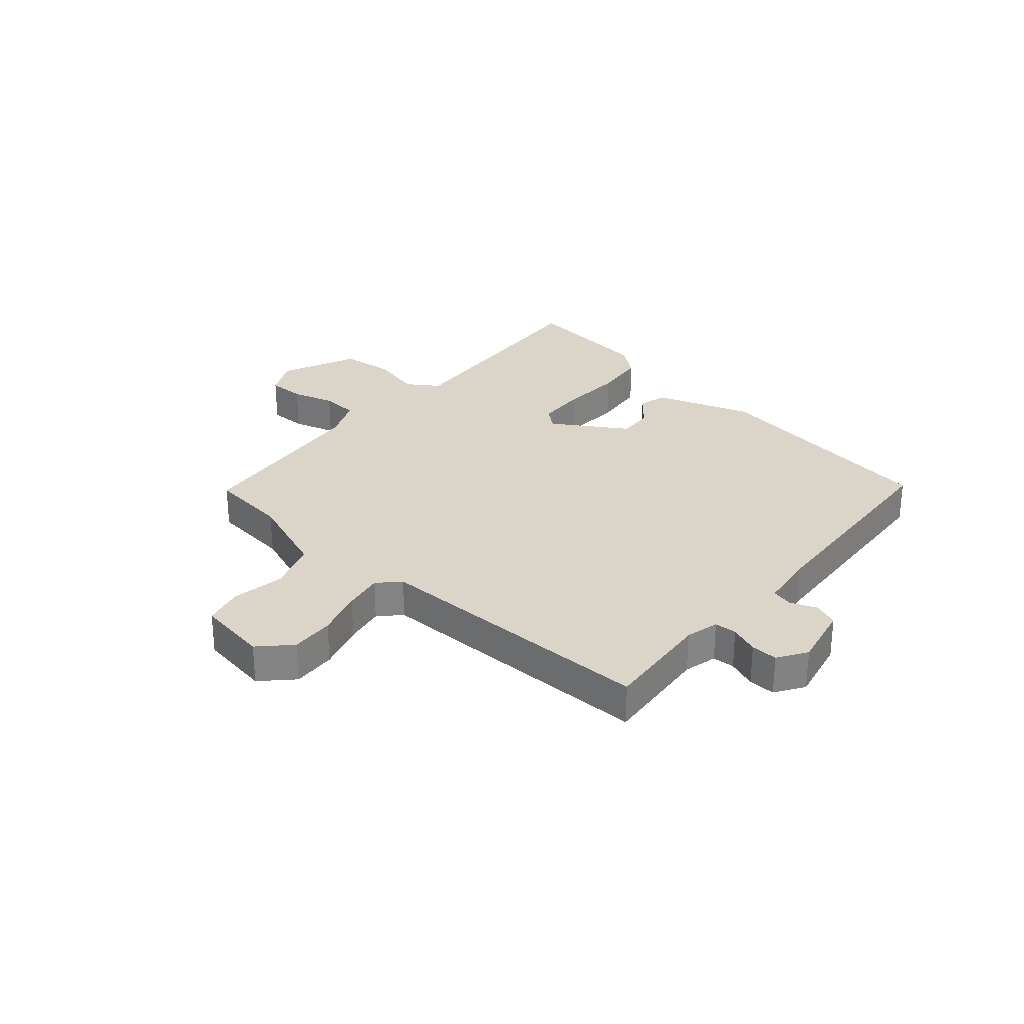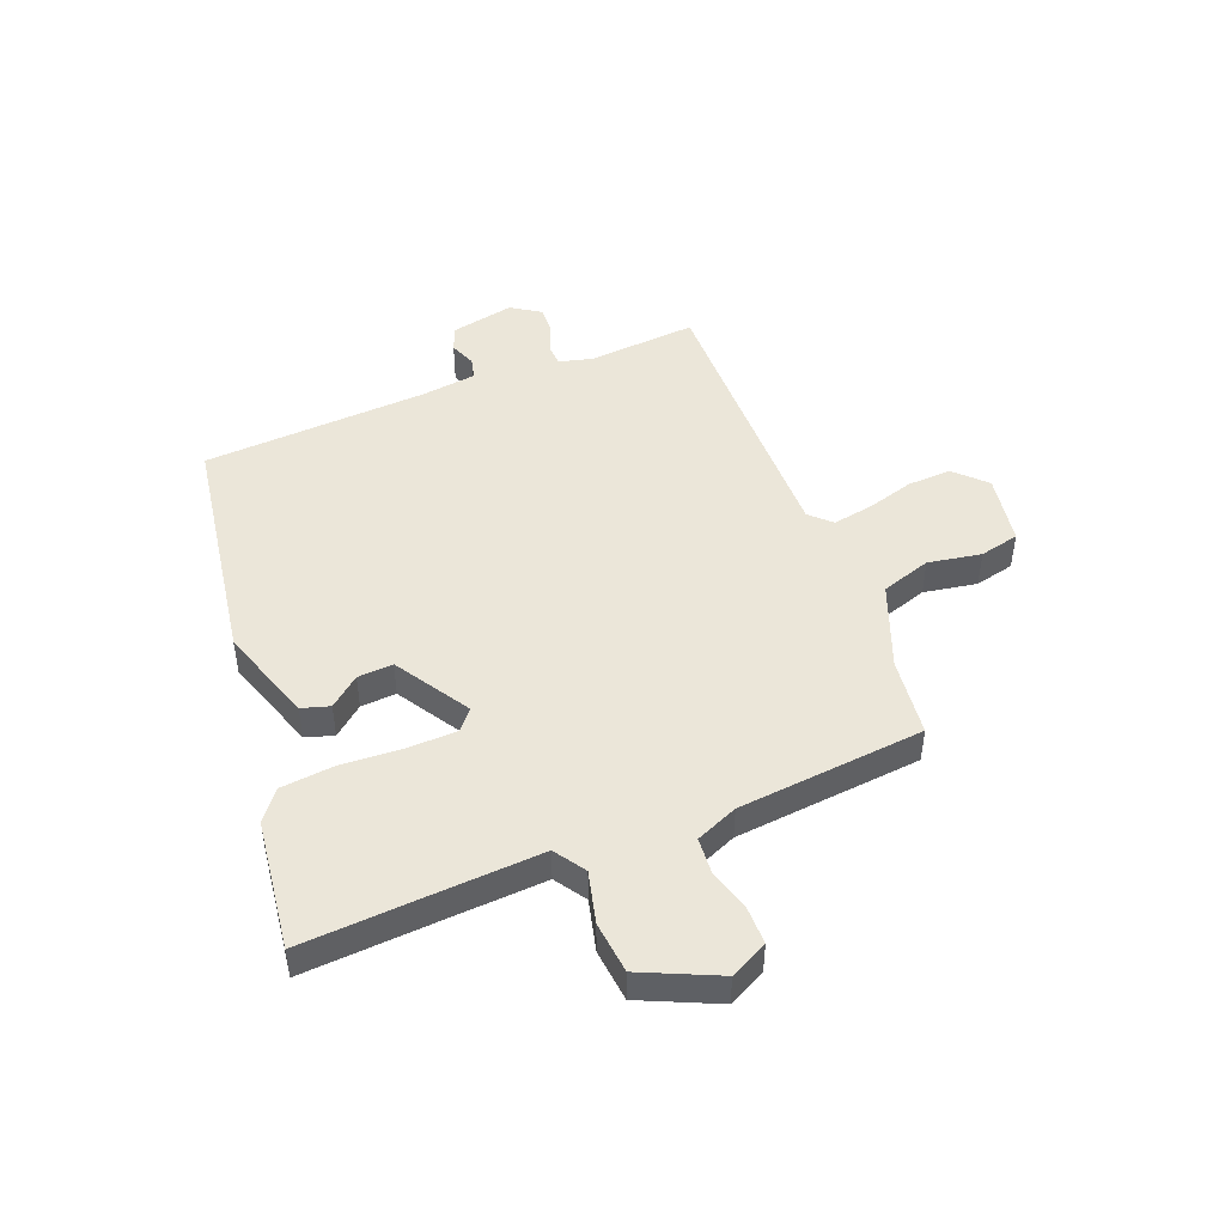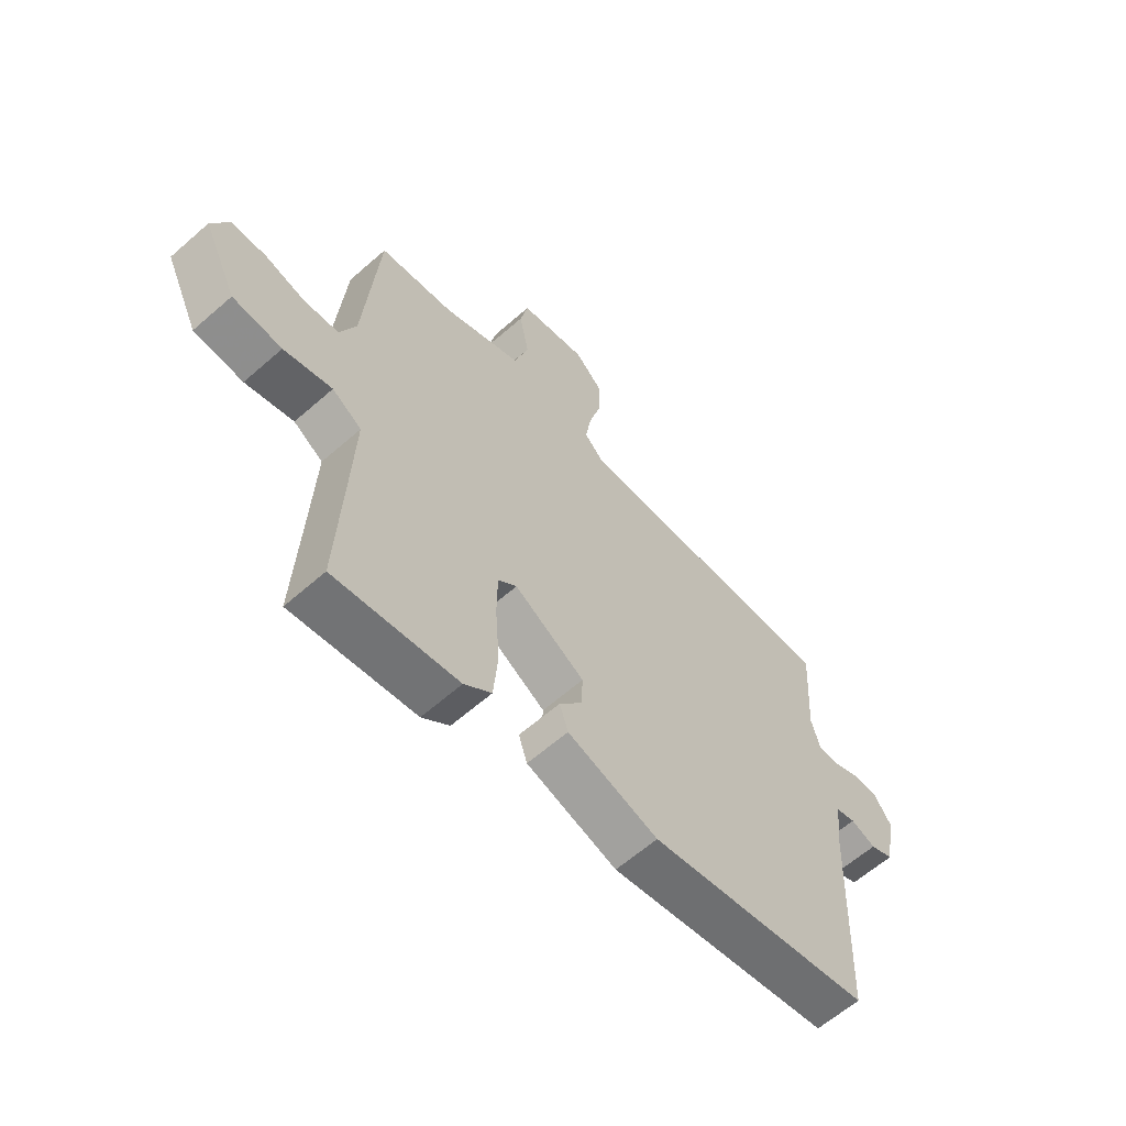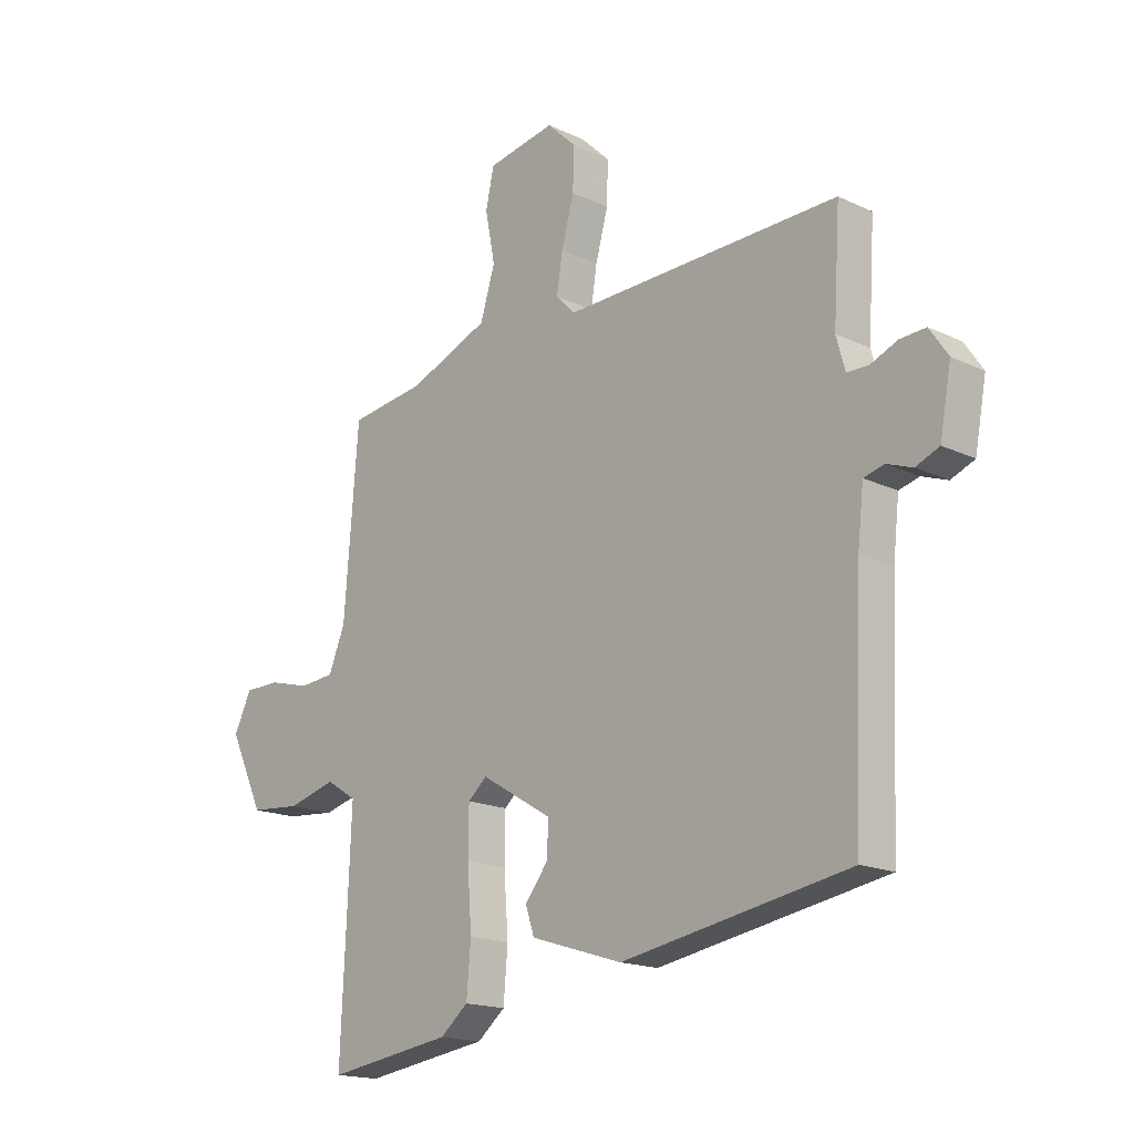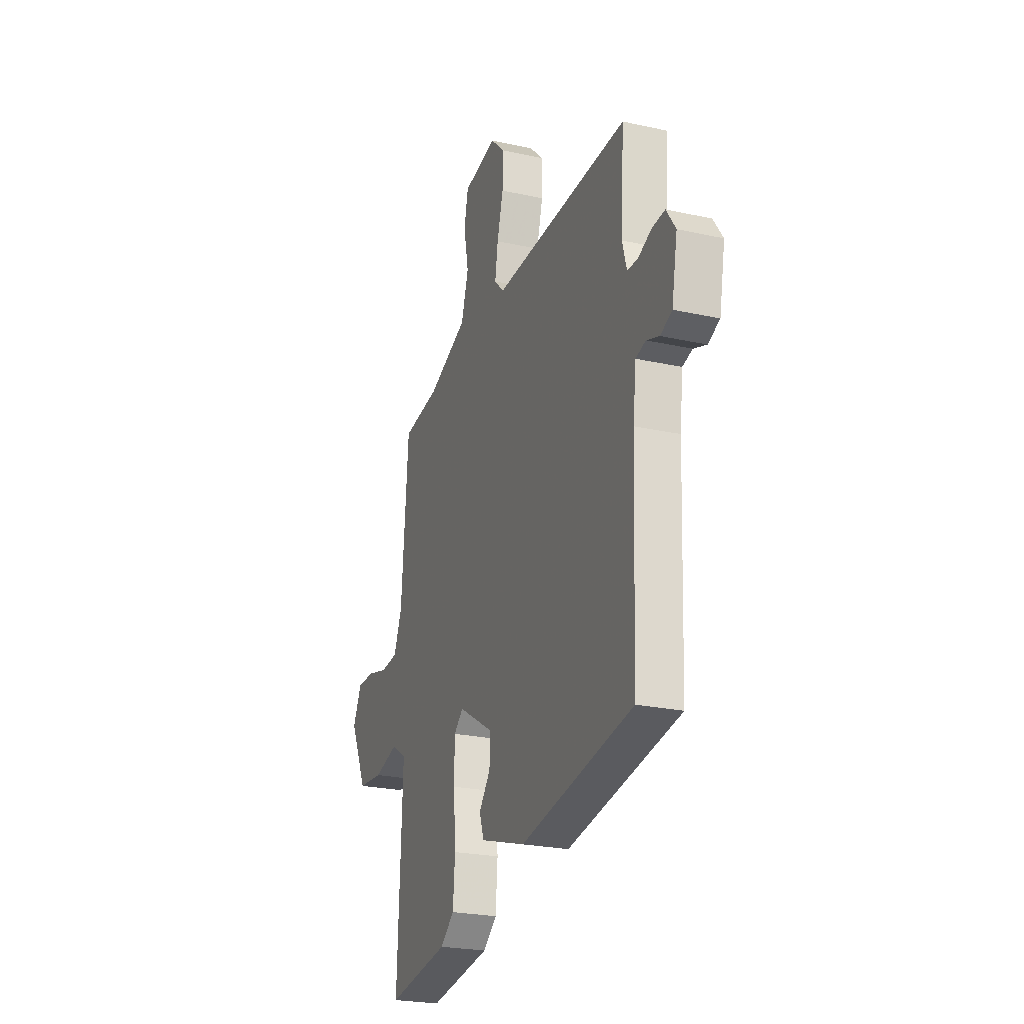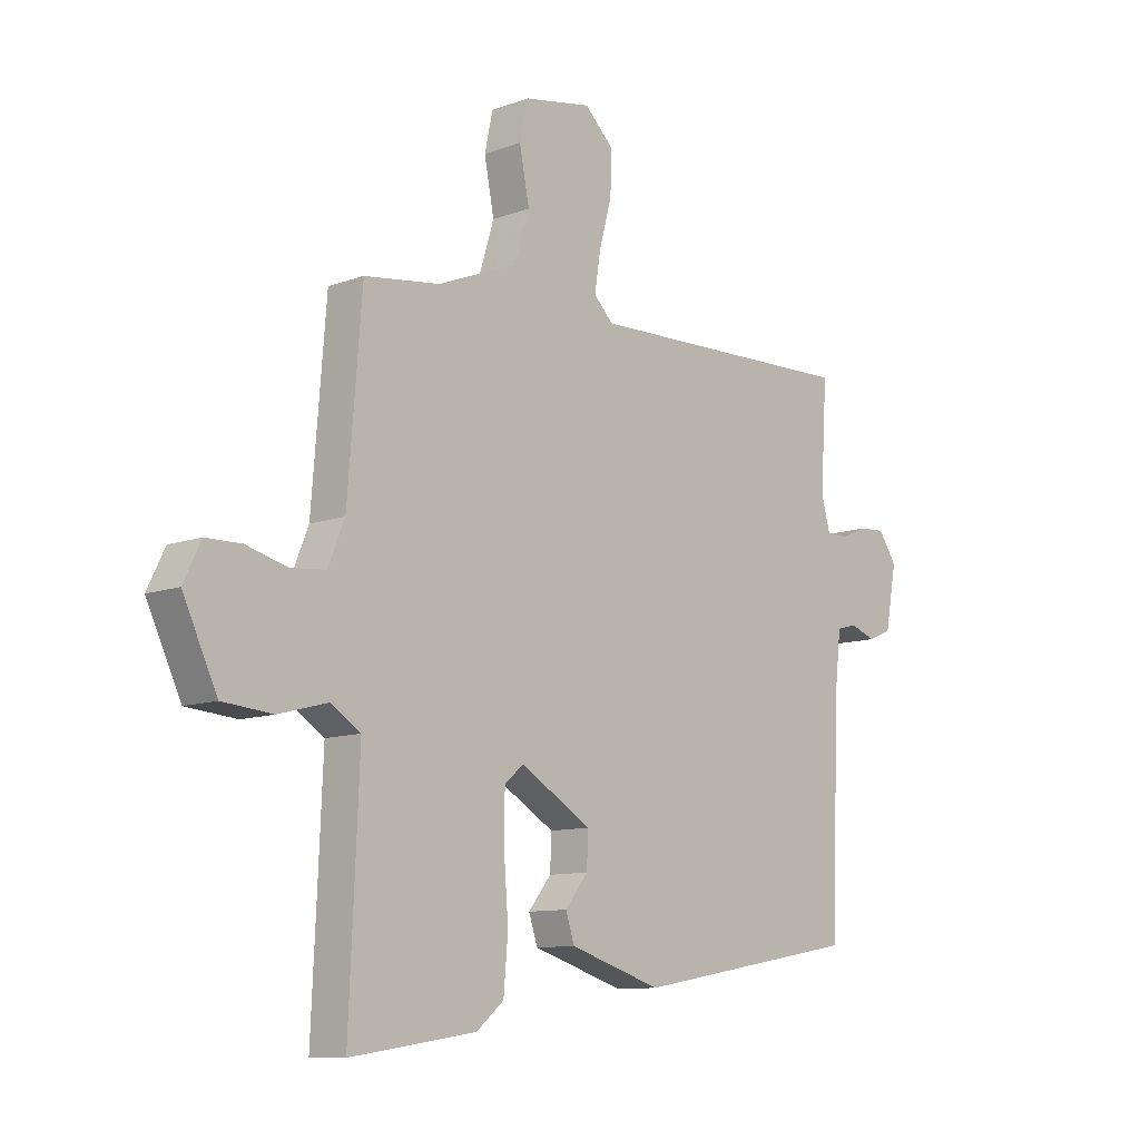
<metadata>
{"format":"obj","ext":"obj","renderer":"f3d","projection":"perspective","resolution":1024,"background":"white","views":[{"elev":29.2,"azim":39.5,"up":"+Y"},{"elev":47.2,"azim":-112.6,"up":"+Y"},{"elev":-61.7,"azim":-48.2,"up":"+Z"},{"elev":-17.1,"azim":46.5,"up":"+Z"},{"elev":-24.1,"azim":69.7,"up":"+Z"},{"elev":-10.4,"azim":-47.1,"up":"+Z"}]}
</metadata>
<code>
v 0.499 0.07 -0.403
v 0.083 0.07 -0.476
v -0.086 0.07 -0.423
v -0.102 0.07 -0.374
v -0.06 0.07 -0.321
v -0.057 0.07 -0.259
v -0.188 0.07 -0.181
v -0.223 0.07 -0.211
v -0.224 0.07 -0.298
v -0.216 0.07 -0.406
v -0.224 0.07 -0.499
v -0.275 0.07 -0.541
v -0.505 0.07 -0.575
v -0.495 0.07 -0.354
v -0.487 0.07 -0.166
v -0.542 0.07 -0.131
v -0.632 0.07 -0.155
v -0.724 0.07 -0.147
v -0.787 0.07 -0.014
v -0.755 0.07 0.052
v -0.69 0.07 0.053
v -0.615 0.07 0.033
v -0.55 0.07 0.039
v -0.52 0.07 0.113
v -0.494 0.07 0.441
v -0.355 0.07 0.46
v -0.207 0.07 0.52
v -0.18 0.07 0.608
v -0.198 0.07 0.701
v -0.183 0.07 0.771
v -0.058 0.07 0.794
v -0.005 0.07 0.743
v -0.007 0.07 0.666
v -0.03 0.07 0.582
v -0.041 0.07 0.512
v -0.005 0.07 0.476
v 0.5 0.07 0.49
v 0.488 0.07 0.298
v 0.504 0.07 0.24
v 0.543 0.07 0.239
v 0.593 0.07 0.26
v 0.64 0.07 0.263
v 0.674 0.07 0.213
v 0.653 0.07 0.101
v 0.61 0.07 0.083
v 0.563 0.07 0.1
v 0.526 0.07 0.09
v 0.515 0.07 -0.008
v 0.499 0 -0.403
v 0.083 0 -0.476
v -0.086 0 -0.423
v -0.102 0 -0.374
v -0.06 0 -0.321
v -0.057 0 -0.259
v -0.188 0 -0.181
v -0.223 0 -0.211
v -0.224 0 -0.298
v -0.216 0 -0.406
v -0.224 0 -0.499
v -0.275 0 -0.541
v -0.505 0 -0.575
v -0.495 0 -0.354
v -0.487 0 -0.166
v -0.542 0 -0.131
v -0.632 0 -0.155
v -0.724 0 -0.147
v -0.787 0 -0.014
v -0.755 0 0.052
v -0.69 0 0.053
v -0.615 0 0.033
v -0.55 0 0.039
v -0.52 0 0.113
v -0.494 0 0.441
v -0.355 0 0.46
v -0.207 0 0.52
v -0.18 0 0.608
v -0.198 0 0.701
v -0.183 0 0.771
v -0.058 0 0.794
v -0.005 0 0.743
v -0.007 0 0.666
v -0.03 0 0.582
v -0.041 0 0.512
v -0.005 0 0.476
v 0.5 0 0.49
v 0.488 0 0.298
v 0.504 0 0.24
v 0.543 0 0.239
v 0.593 0 0.26
v 0.64 0 0.263
v 0.674 0 0.213
v 0.653 0 0.101
v 0.61 0 0.083
v 0.563 0 0.1
v 0.526 0 0.09
v 0.515 0 -0.008
f 43 44 45 46
f 43 46 47
f 40 41 42 43
f 39 40 43 47
f 38 39 47 48
f 36 37 38
f 31 32 33 34
f 31 34 35
f 28 29 30 31
f 27 28 31 35
f 26 27 35 36
f 24 25 26 36
f 19 20 21 22
f 19 22 23
f 16 17 18 19
f 16 19 23
f 15 16 23 24
f 11 12 13 14
f 9 10 11 14
f 8 9 14 15
f 7 8 15 24
f 2 3 4 5
f 2 5 6
f 1 2 6
f 24 36 38 48
f 7 24 48
f 1 6 7 48
f 94 93 92 91
f 95 94 91
f 91 90 89 88
f 95 91 88 87
f 96 95 87 86
f 86 85 84
f 82 81 80 79
f 83 82 79
f 79 78 77 76
f 83 79 76 75
f 84 83 75 74
f 84 74 73 72
f 70 69 68 67
f 71 70 67
f 67 66 65 64
f 71 67 64
f 72 71 64 63
f 62 61 60 59
f 62 59 58 57
f 63 62 57 56
f 72 63 56 55
f 53 52 51 50
f 54 53 50
f 54 50 49
f 96 86 84 72
f 96 72 55
f 96 55 54 49
f 1 49 50 2
f 2 50 51 3
f 3 51 52 4
f 4 52 53 5
f 5 53 54 6
f 6 54 55 7
f 7 55 56 8
f 8 56 57 9
f 9 57 58 10
f 10 58 59 11
f 11 59 60 12
f 12 60 61 13
f 13 61 62 14
f 14 62 63 15
f 15 63 64 16
f 16 64 65 17
f 17 65 66 18
f 18 66 67 19
f 19 67 68 20
f 20 68 69 21
f 21 69 70 22
f 22 70 71 23
f 23 71 72 24
f 24 72 73 25
f 25 73 74 26
f 26 74 75 27
f 27 75 76 28
f 28 76 77 29
f 29 77 78 30
f 30 78 79 31
f 31 79 80 32
f 32 80 81 33
f 33 81 82 34
f 34 82 83 35
f 35 83 84 36
f 36 84 85 37
f 37 85 86 38
f 38 86 87 39
f 39 87 88 40
f 40 88 89 41
f 41 89 90 42
f 42 90 91 43
f 43 91 92 44
f 44 92 93 45
f 45 93 94 46
f 46 94 95 47
f 47 95 96 48
f 48 96 49 1

</code>
